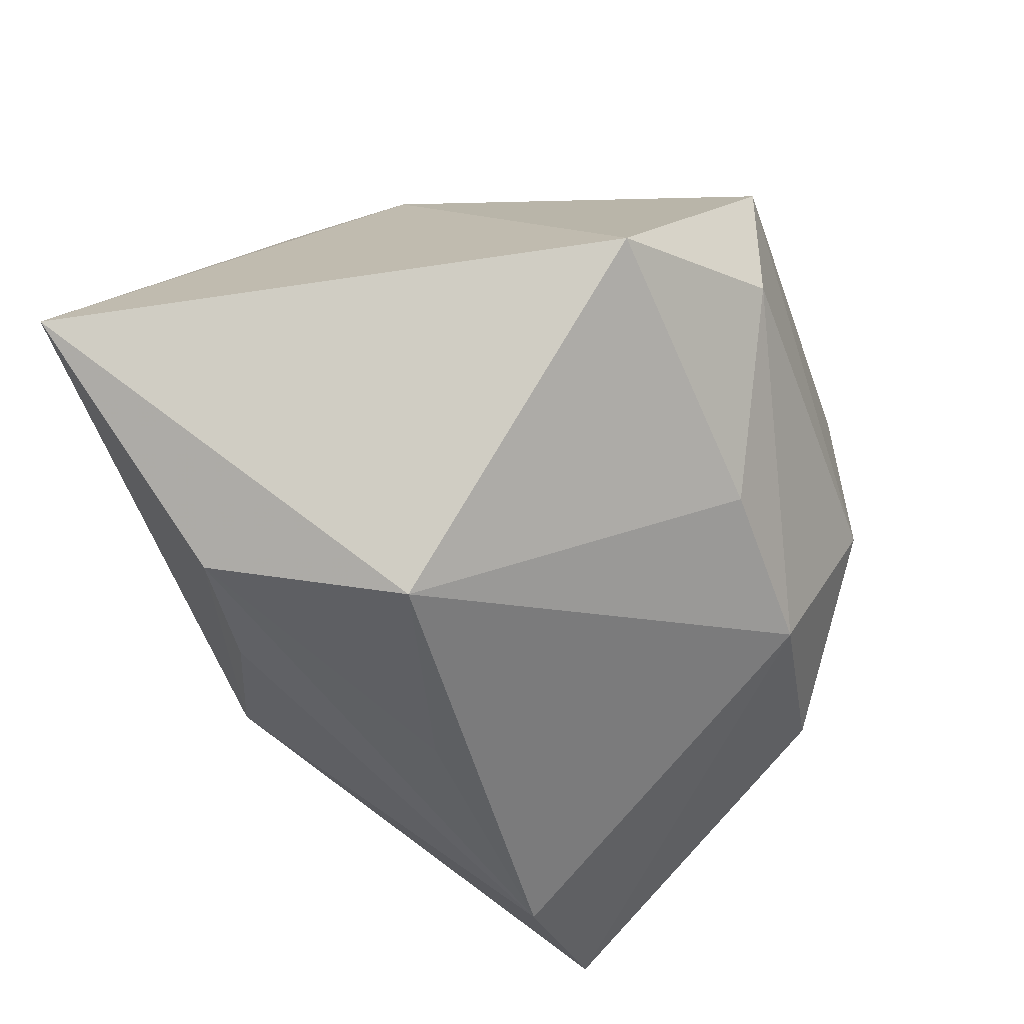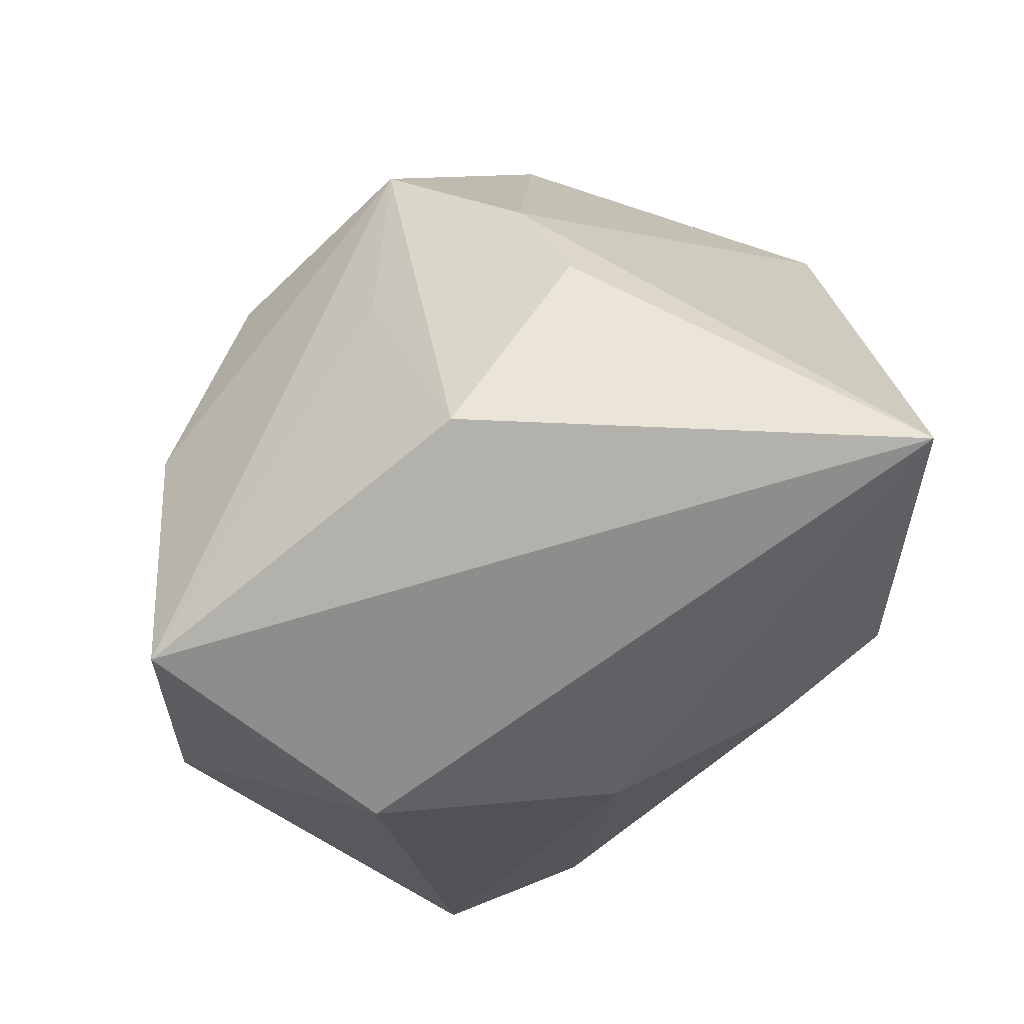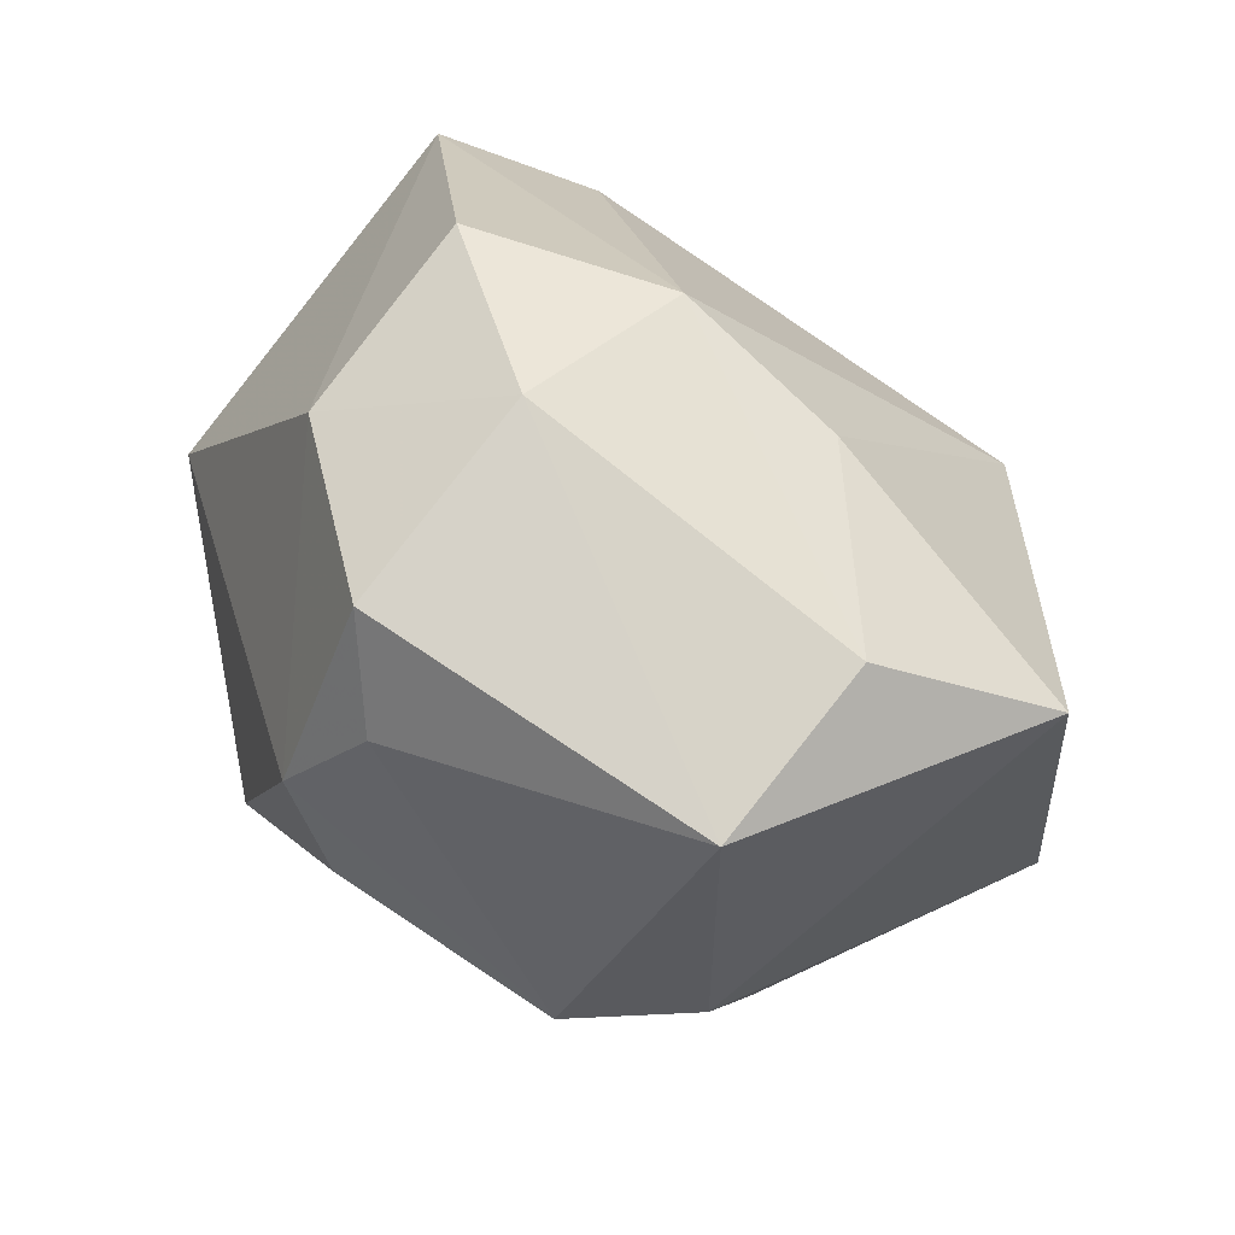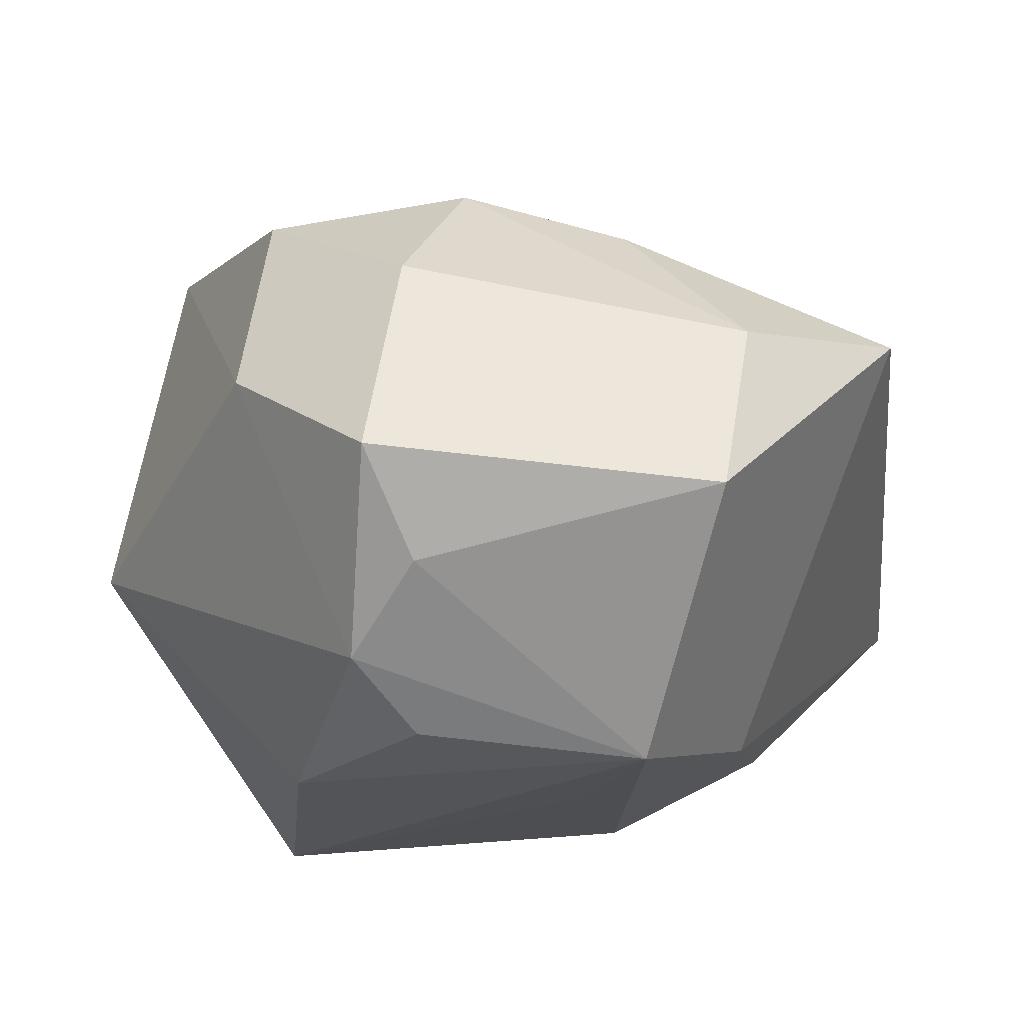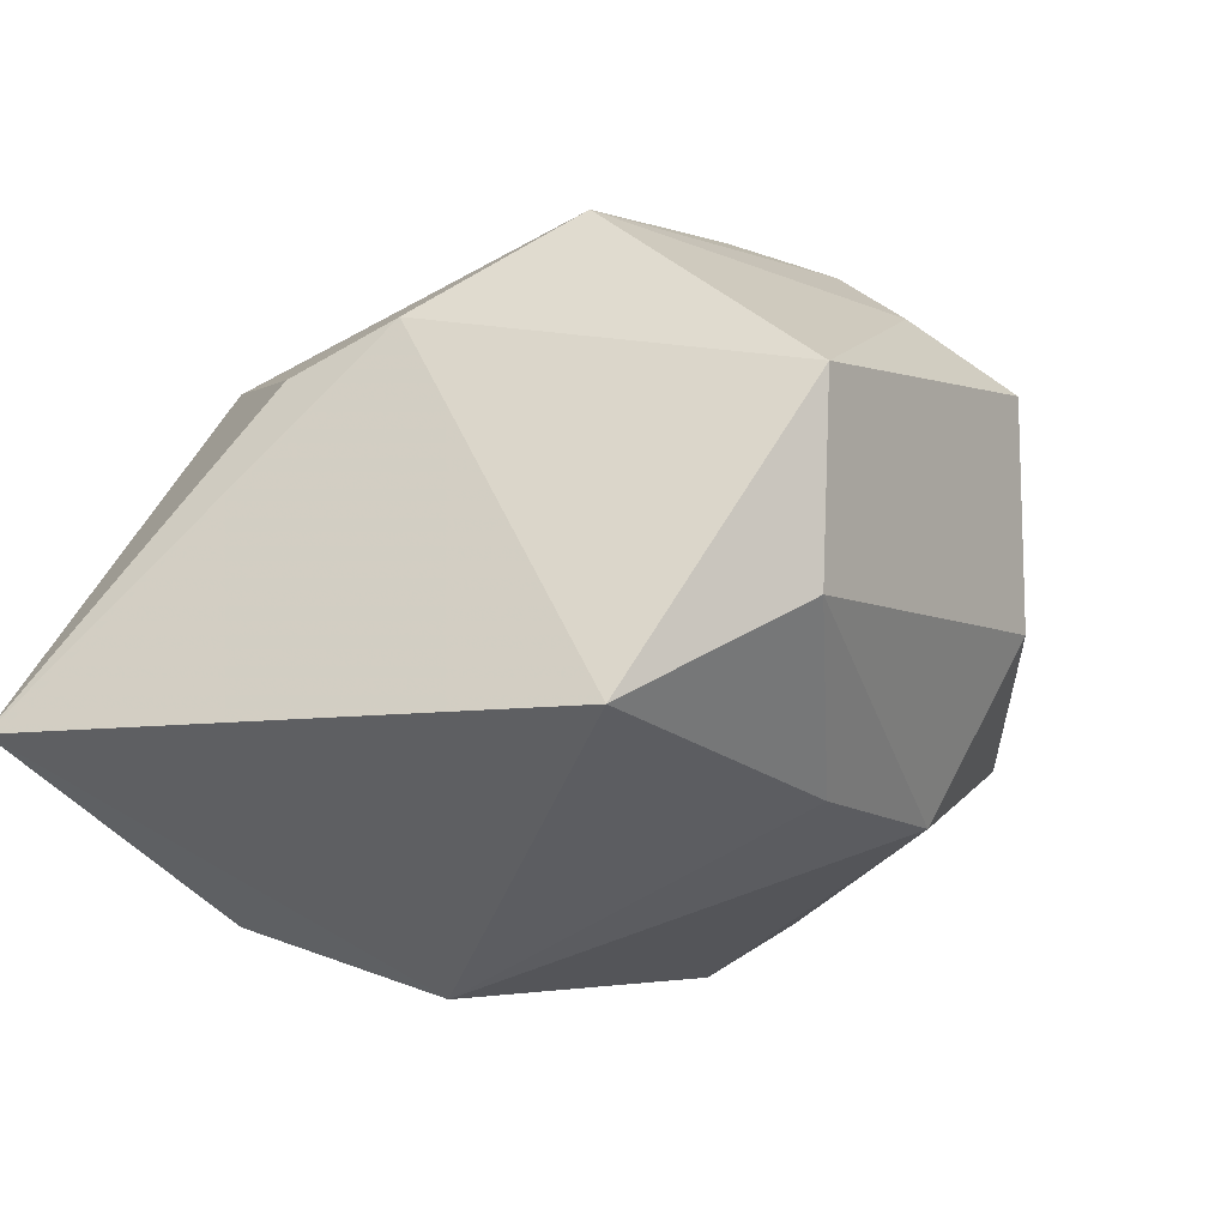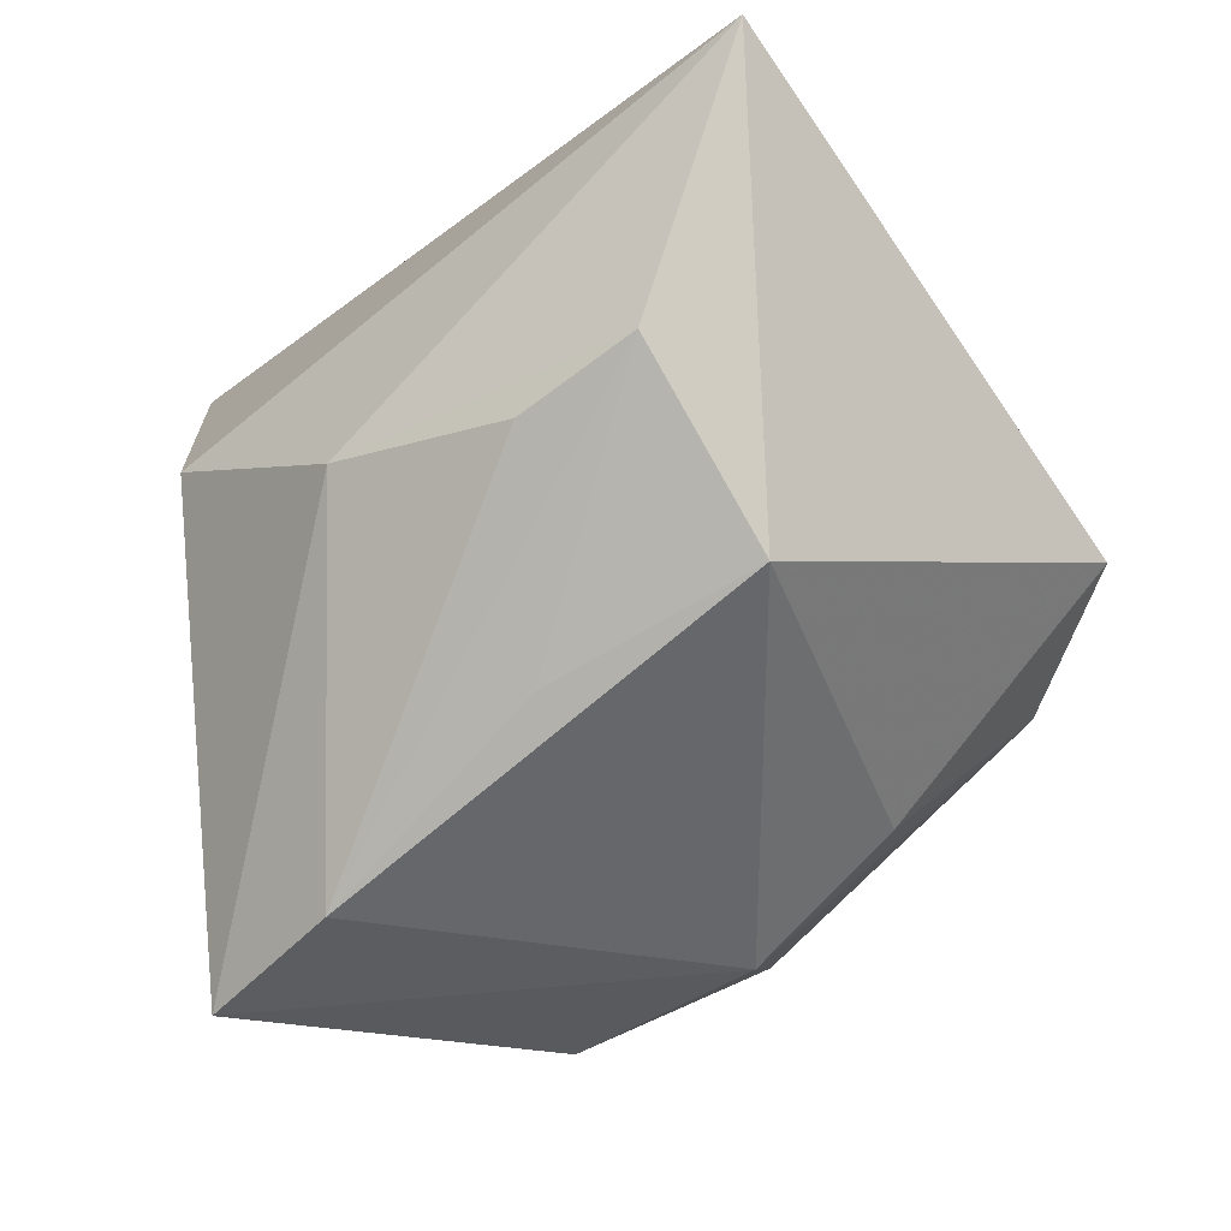
<metadata>
{"format":"obj","ext":"obj","renderer":"f3d","projection":"perspective","resolution":1024,"background":"white","views":[{"elev":-50.8,"azim":104.6,"up":"+Z"},{"elev":-64.5,"azim":47.7,"up":"+Y"},{"elev":75.0,"azim":35.9,"up":"+Y"},{"elev":54.4,"azim":7.3,"up":"+Y"},{"elev":-4.8,"azim":119.8,"up":"+Z"},{"elev":-70.6,"azim":40.4,"up":"+Z"}]}
</metadata>
<code>
v 0.03507 0.02174 -0.009479
v 0.02664 -0.01232 0.01742
v -0.01016 0.03514 -0.002203
v -0.02471 0.02627 -0.01286
v -0.004436 0.01095 0.03173
v -0.01059 0.03458 0.01758
v 0.0134 -0.02693 0.01931
v -0.04025 -0.005857 0.008499
v 0.02057 0.0322 0.01602
v -0.001218 -0.005278 -0.0305
v 0.01839 -0.002136 -0.03132
v -0.01889 -0.03055 -0.0005063
v -0.01659 -0.003428 0.03028
v 0.02139 -0.02024 -0.02586
v 0.008992 0.02628 -0.0159
v -0.02477 -0.001981 -0.03132
v -0.006782 0.02781 -0.01795
v -0.0054 0.0269 0.02389
v -0.02454 0.02638 0.006147
v 0.01616 0.009352 0.03075
v 0.01021 -0.006913 0.02665
v -0.01046 0.01833 0.02907
v 0.04044 -0.03055 -0.01073
v 0.01011 -0.02077 -0.0249
v -0.03896 -0.0001307 -0.02678
v 0.02497 -0.002695 0.02185
v -0.0201 -0.03055 0.02446
v -0.004649 -0.02588 -0.01731
v 0.02122 0.03191 -0.001183
f 25 28 12
f 27 8 12
f 12 8 25
f 16 28 25
f 16 17 11
f 25 17 16
f 25 8 19
f 11 17 15
f 15 1 11
f 28 16 24
f 22 19 8
f 25 19 4
f 4 17 25
f 4 19 3
f 3 17 4
f 3 9 29
f 29 9 1
f 1 15 29
f 29 17 3
f 29 15 17
f 10 16 11
f 27 20 13
f 13 8 27
f 13 22 8
f 20 9 18
f 18 22 20
f 11 1 23
f 27 12 23
f 23 12 28
f 20 22 5
f 5 13 20
f 22 13 5
f 19 22 6
f 22 18 6
f 3 19 6
f 6 9 3
f 6 18 9
f 26 23 1
f 26 9 20
f 1 9 26
f 11 23 14
f 14 10 11
f 28 24 14
f 14 23 28
f 14 24 16
f 16 10 14
f 21 20 27
f 27 23 7
f 7 21 27
f 7 26 20
f 20 21 7
f 23 26 2
f 2 7 23
f 26 7 2

</code>
